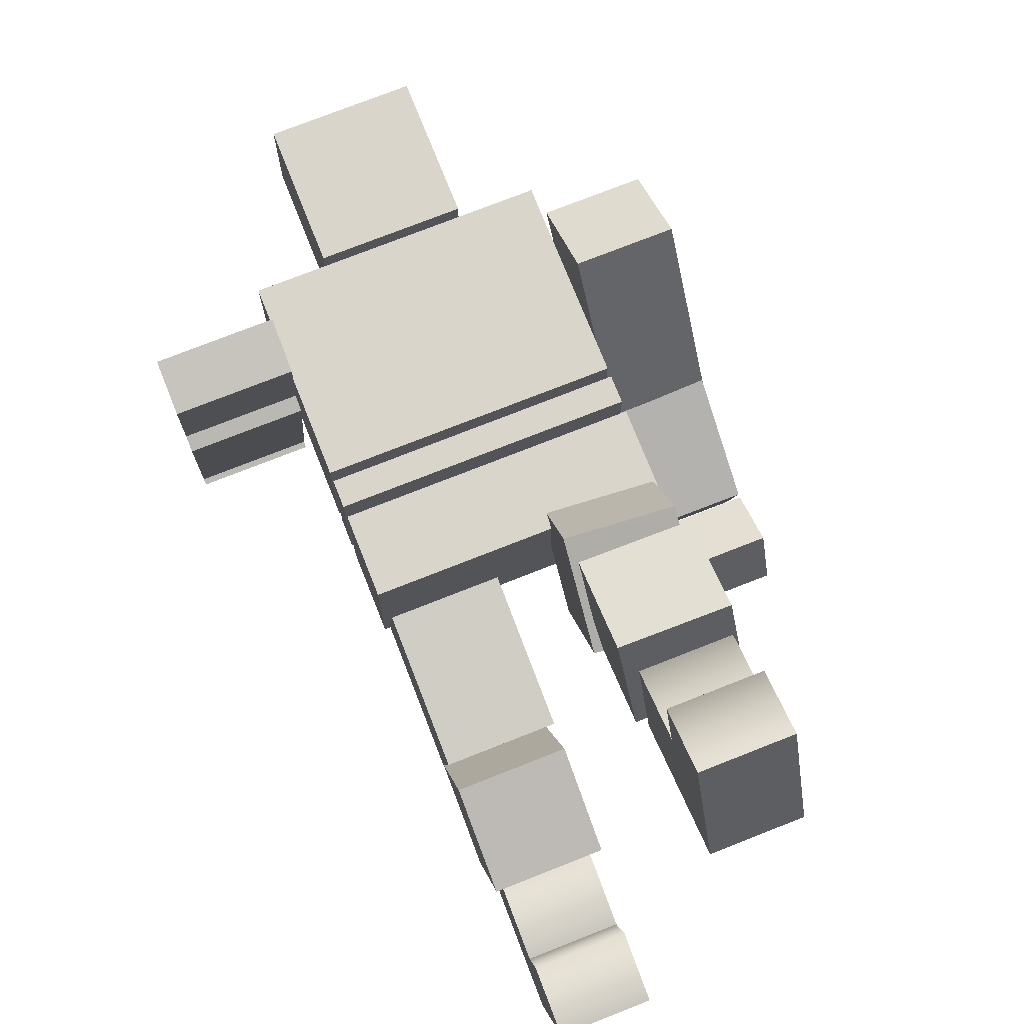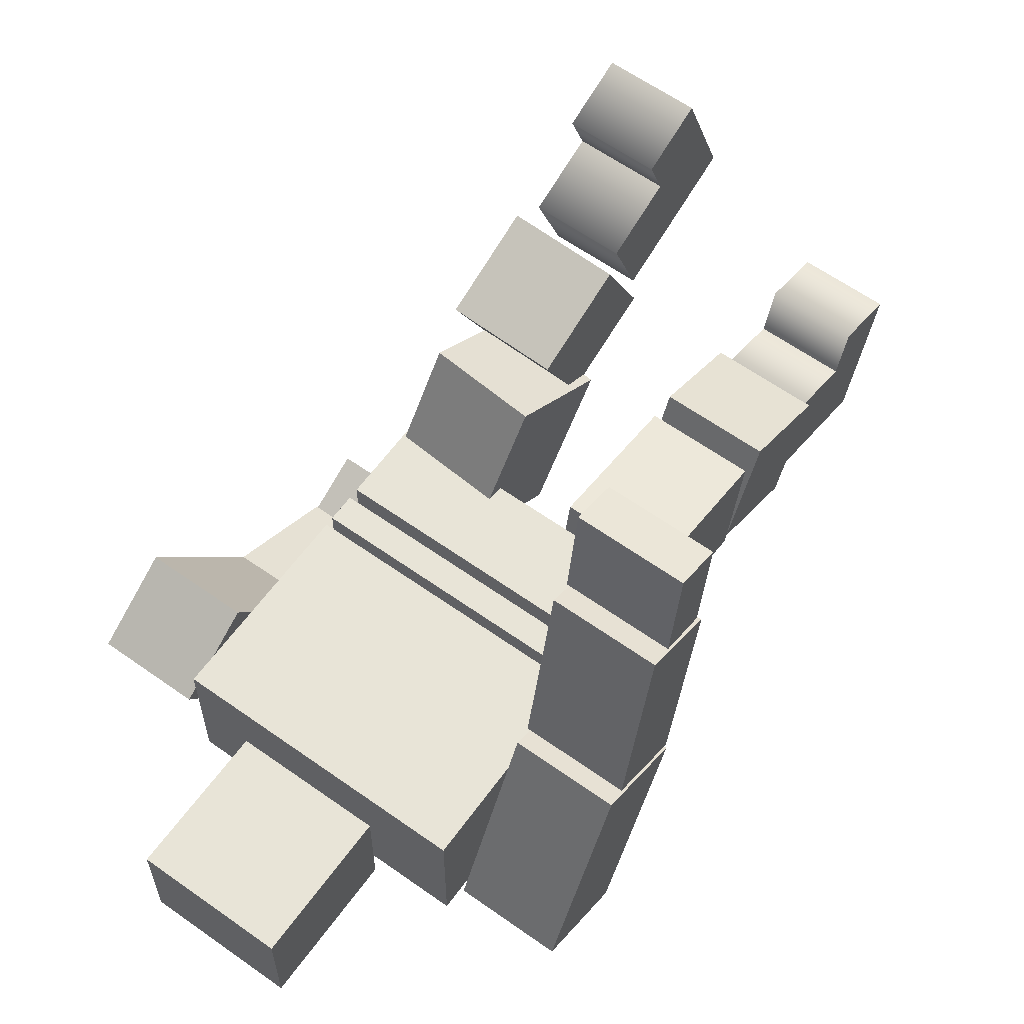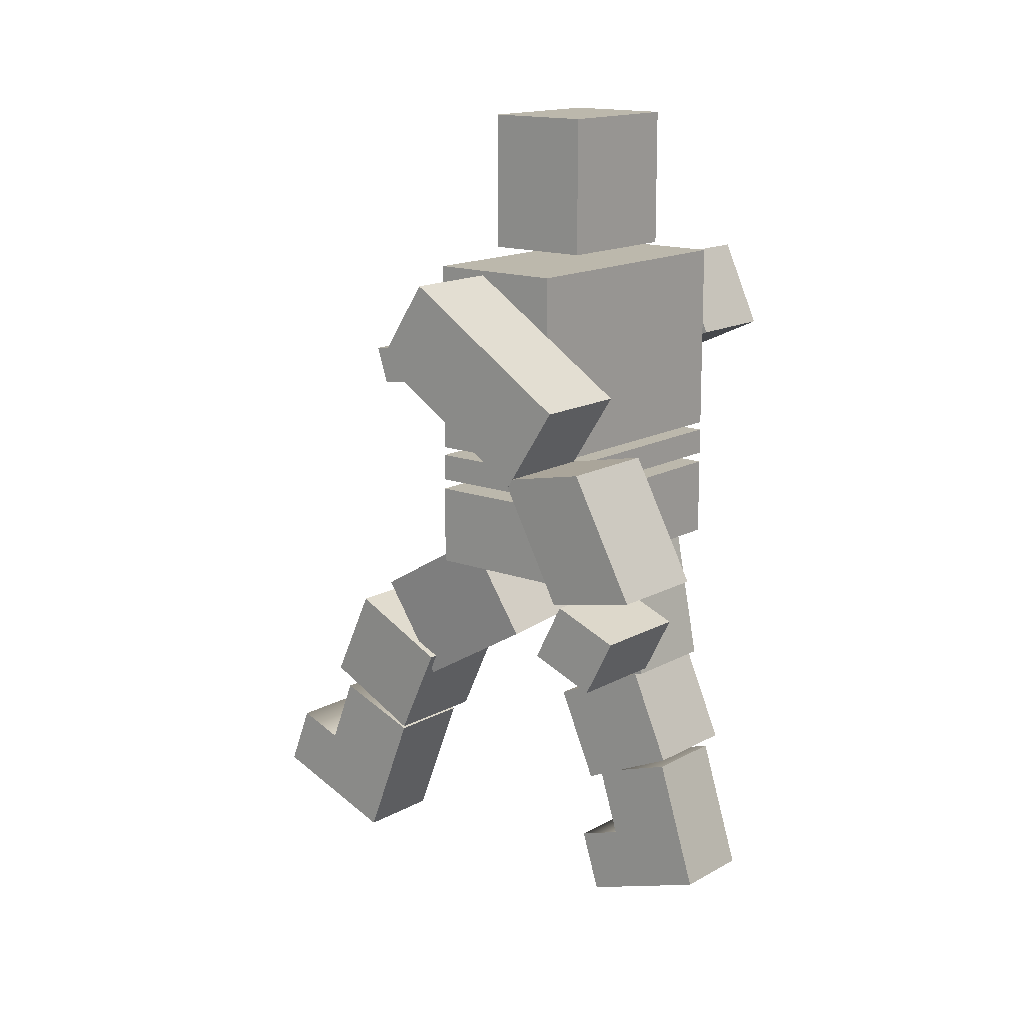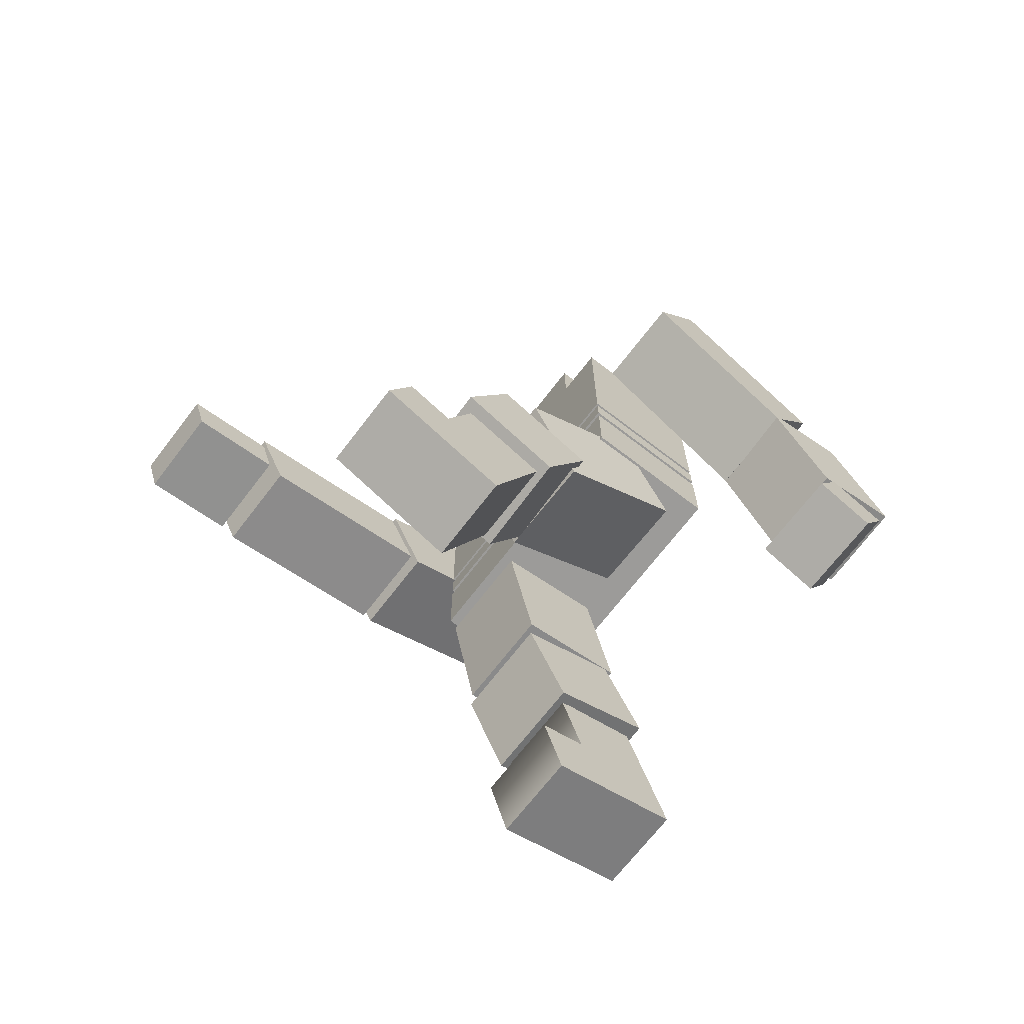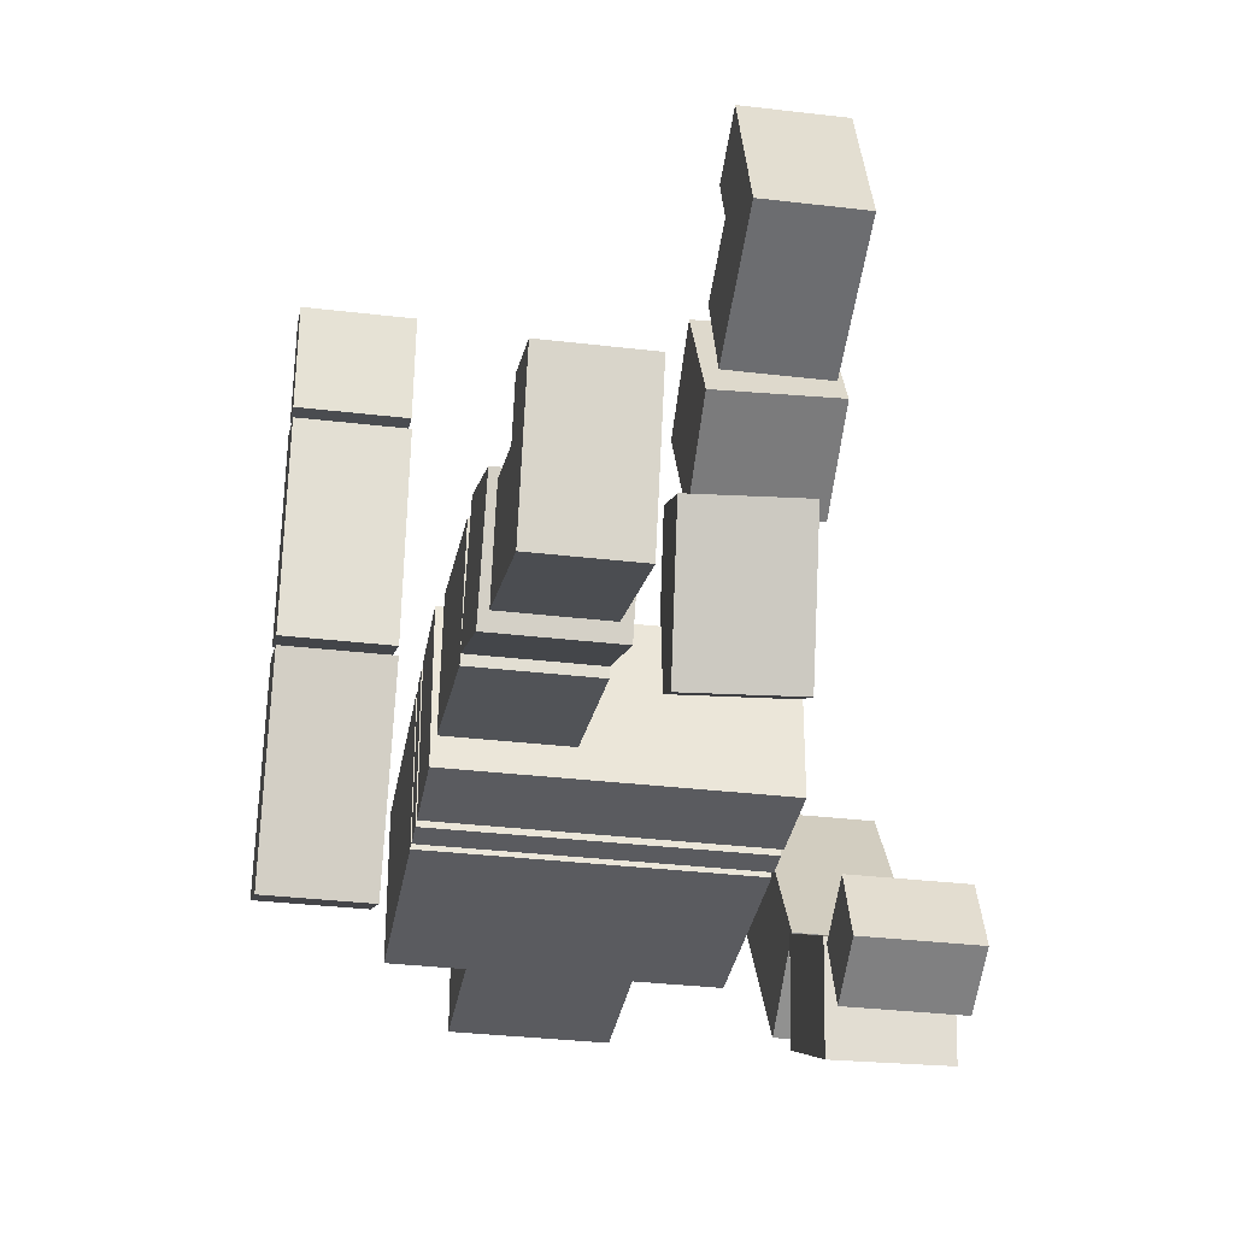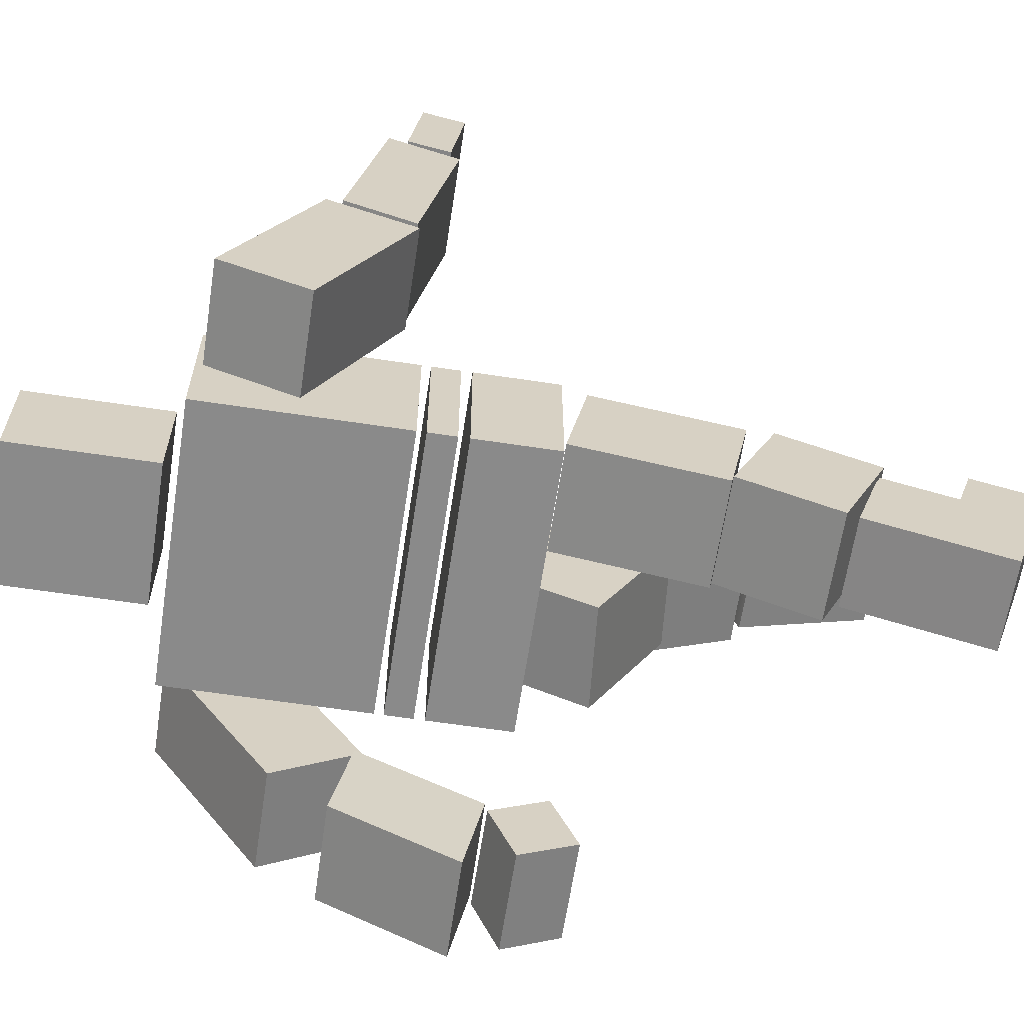
<metadata>
{"format":"obj","ext":"obj","renderer":"f3d","projection":"perspective","resolution":1024,"background":"white","views":[{"elev":74.3,"azim":-21.6,"up":"+Z"},{"elev":61.4,"azim":-144.1,"up":"+Z"},{"elev":14.6,"azim":129.4,"up":"+Y"},{"elev":-69.8,"azim":52.5,"up":"+Y"},{"elev":-32.8,"azim":-9.4,"up":"+Z"},{"elev":-63.4,"azim":-98.7,"up":"+Z"}]}
</metadata>
<code>
v -0.3005 -0.09497 -0.1937
v -0.3005 0.2048 -1.148
v -0.3005 0.462 -0.387
v -0.3005 1.159 -0.848
v -0.9235 0.462 -0.387
v -0.9235 1.159 -0.848
v -0.9235 -0.09497 -0.1937
v -0.9235 0.2048 -1.148
v -0.3005 0.9644 -0.2291
v -0.9235 0.9644 -0.2291
v -0.9235 0.01035 -0.5289
v -0.3005 0.01035 -0.5289
v -0.3005 0.3567 -0.05178
v -0.9235 0.3567 -0.05178
v -0.2234 0.9326 -0.1795
v -0.2234 1.253 -0.9125
v -0.2234 1.607 0.1157
v -0.2234 1.928 -0.6172
v -0.9734 1.607 0.1157
v -0.9734 1.928 -0.6172
v -0.9734 0.9326 -0.1795
v -0.9734 1.253 -0.9125
v 1.006 2.984 0.3348
v 1.006 2.984 -0.6652
v 1.006 3.561 0.3348
v 1.006 3.561 -0.6652
v -1.006 3.561 0.3348
v -1.006 3.561 -0.6652
v -1.006 2.984 0.3348
v -1.006 2.984 -0.6652
v 0.5 5.395 0.2149
v 0.5 5.395 -0.5482
v 0.5 6.395 0.2149
v 0.5 6.395 -0.5482
v -0.5 6.395 0.2149
v -0.5 6.395 -0.5482
v -0.5 5.395 0.2149
v -0.5 5.395 -0.5482
v 0.9361 1.818 1.568
v 0.9502 1.47 0.848
v 0.9552 2.481 1.248
v 0.9693 2.133 0.5282
v 0.2056 2.493 1.228
v 0.2197 2.145 0.5078
v 0.1864 1.829 1.548
v 0.2006 1.481 0.8277
v -0.2234 1.79 0.1053
v -0.2234 1.942 -0.6802
v -0.2234 2.812 0.3028
v -0.2234 2.964 -0.4827
v -0.9734 2.812 0.3028
v -0.9734 2.964 -0.4827
v -0.9734 1.79 0.1053
v -0.9734 1.942 -0.6802
v 1.006 3.635 0.3348
v 1.006 3.635 -0.6652
v 1.006 3.828 0.3348
v 1.006 3.828 -0.6652
v -1.006 3.828 0.3348
v -1.006 3.828 -0.6652
v -1.006 3.635 0.3348
v -1.006 3.635 -0.6652
v 0.8795 0.8471 2.208
v 0.8795 0.4851 1.276
v 0.8795 1.161 1.709
v 0.8795 1.417 0.9141
v 0.2566 1.161 1.709
v 0.2566 1.417 0.9141
v 0.2566 0.8471 2.208
v 0.2566 0.4851 1.276
v 0.8795 1.652 1.519
v 0.2566 1.652 1.519
v 0.2566 0.7199 1.881
v 0.8795 0.7199 1.881
v 0.8795 1.288 2.037
v 0.2566 1.288 2.037
v 0.2566 0.9264 1.105
v 0.8795 0.9264 1.105
v 1.823 3.936 -0.972
v 1.823 4.506 -1.342
v 1.823 4.708 0.2167
v 1.823 5.278 -0.1532
v 1.121 4.708 0.2167
v 1.121 5.278 -0.1532
v 1.121 3.936 -0.972
v 1.121 4.506 -1.342
v -1.104 4.638 0.9345
v -1.104 4.02 0.6515
v -1.104 5.228 -0.3541
v -1.104 4.611 -0.6371
v -1.806 5.228 -0.3541
v -1.806 4.611 -0.6371
v -1.806 4.638 0.9345
v -1.806 4.02 0.6515
v -1.104 4.288 2.319
v -1.104 3.791 2.088
v -1.104 4.531 0.9571
v -1.104 4.035 0.7261
v -1.806 4.531 0.9571
v -1.806 4.035 0.7261
v -1.806 4.288 2.319
v -1.806 3.791 2.088
v 0.9533 2.673 0.9671
v 0.8995 1.983 0.5669
v 1.004 3.192 0.06584
v 0.9499 2.501 -0.3343
v 0.2563 3.253 0.05963
v 0.2024 2.563 -0.3405
v 0.2059 2.735 0.9609
v 0.1521 2.045 0.5607
v 1.006 3.89 0.3348
v 1.006 3.89 -0.6652
v 1.006 5.29 0.3348
v 1.006 5.29 -0.6652
v -1.006 5.29 0.3348
v -1.006 5.29 -0.6652
v -1.006 3.89 0.3348
v -1.006 3.89 -0.6652
v 1.81 3.145 -1.376
v 1.824 3.275 -2.022
v 1.821 3.98 -0.9395
v 1.835 4.11 -1.586
v 1.12 3.986 -0.9513
v 1.133 4.116 -1.597
v 1.109 3.151 -1.388
v 1.122 3.28 -2.034
v -1.104 4.071 2.991
v -1.104 3.767 2.891
v -1.104 4.156 2.308
v -1.104 3.853 2.209
v -1.806 4.156 2.308
v -1.806 3.853 2.209
v -1.806 4.071 2.991
v -1.806 3.767 2.891
v 1.823 2.742 -1.237
v 1.823 2.562 -1.683
v 1.823 3.135 -1.44
v 1.823 2.954 -1.886
v 1.121 3.135 -1.44
v 1.121 2.954 -1.886
v 1.121 2.742 -1.237
v 1.121 2.562 -1.683
f 3 13 1 12
f 5 3 9 10
f 7 14 5 11
f 12 1 7 11
f 8 6 4 2
f 1 13 14 7
f 9 4 6 10
f 8 2 12 11
f 2 4 9 3 12
f 13 3 5 14
f 5 10 6 8 11
f 15 16 18 17
f 17 18 20 19
f 19 20 22 21
f 21 22 16 15
f 16 22 20 18
f 21 15 17 19
f 23 24 26 25
f 25 26 28 27
f 27 28 30 29
f 29 30 24 23
f 24 30 28 26
f 29 23 25 27
f 31 32 34 33
f 33 34 36 35
f 35 36 38 37
f 37 38 32 31
f 32 38 36 34
f 37 31 33 35
f 39 40 42 41
f 41 42 44 43
f 43 44 46 45
f 45 46 40 39
f 40 46 44 42
f 45 39 41 43
f 47 48 50 49
f 49 50 52 51
f 51 52 54 53
f 53 54 48 47
f 48 54 52 50
f 53 47 49 51
f 55 56 58 57
f 57 58 60 59
f 59 60 62 61
f 61 62 56 55
f 56 62 60 58
f 61 55 57 59
f 65 75 63 74
f 65 71 72 67
f 69 76 67 73
f 74 63 69 73
f 78 64 70 77
f 63 75 76 69
f 72 71 66 68
f 67 77 70 73
f 70 64 74 73
f 64 78 65 74
f 76 75 65 67
f 67 72 68 77
f 68 66 78 77
f 71 65 78 66
f 79 80 82 81
f 81 82 84 83
f 83 84 86 85
f 85 86 80 79
f 80 86 84 82
f 85 79 81 83
f 87 88 90 89
f 89 90 92 91
f 91 92 94 93
f 93 94 88 87
f 88 94 92 90
f 93 87 89 91
f 95 96 98 97
f 97 98 100 99
f 99 100 102 101
f 101 102 96 95
f 96 102 100 98
f 101 95 97 99
f 103 104 106 105
f 105 106 108 107
f 107 108 110 109
f 109 110 104 103
f 104 110 108 106
f 109 103 105 107
f 111 112 114 113
f 113 114 116 115
f 115 116 118 117
f 117 118 112 111
f 112 118 116 114
f 117 111 113 115
f 119 120 122 121
f 121 122 124 123
f 123 124 126 125
f 125 126 120 119
f 120 126 124 122
f 125 119 121 123
f 127 128 130 129
f 129 130 132 131
f 131 132 134 133
f 133 134 128 127
f 128 134 132 130
f 133 127 129 131
f 135 136 138 137
f 137 138 140 139
f 139 140 142 141
f 141 142 136 135
f 136 142 140 138
f 141 135 137 139

</code>
